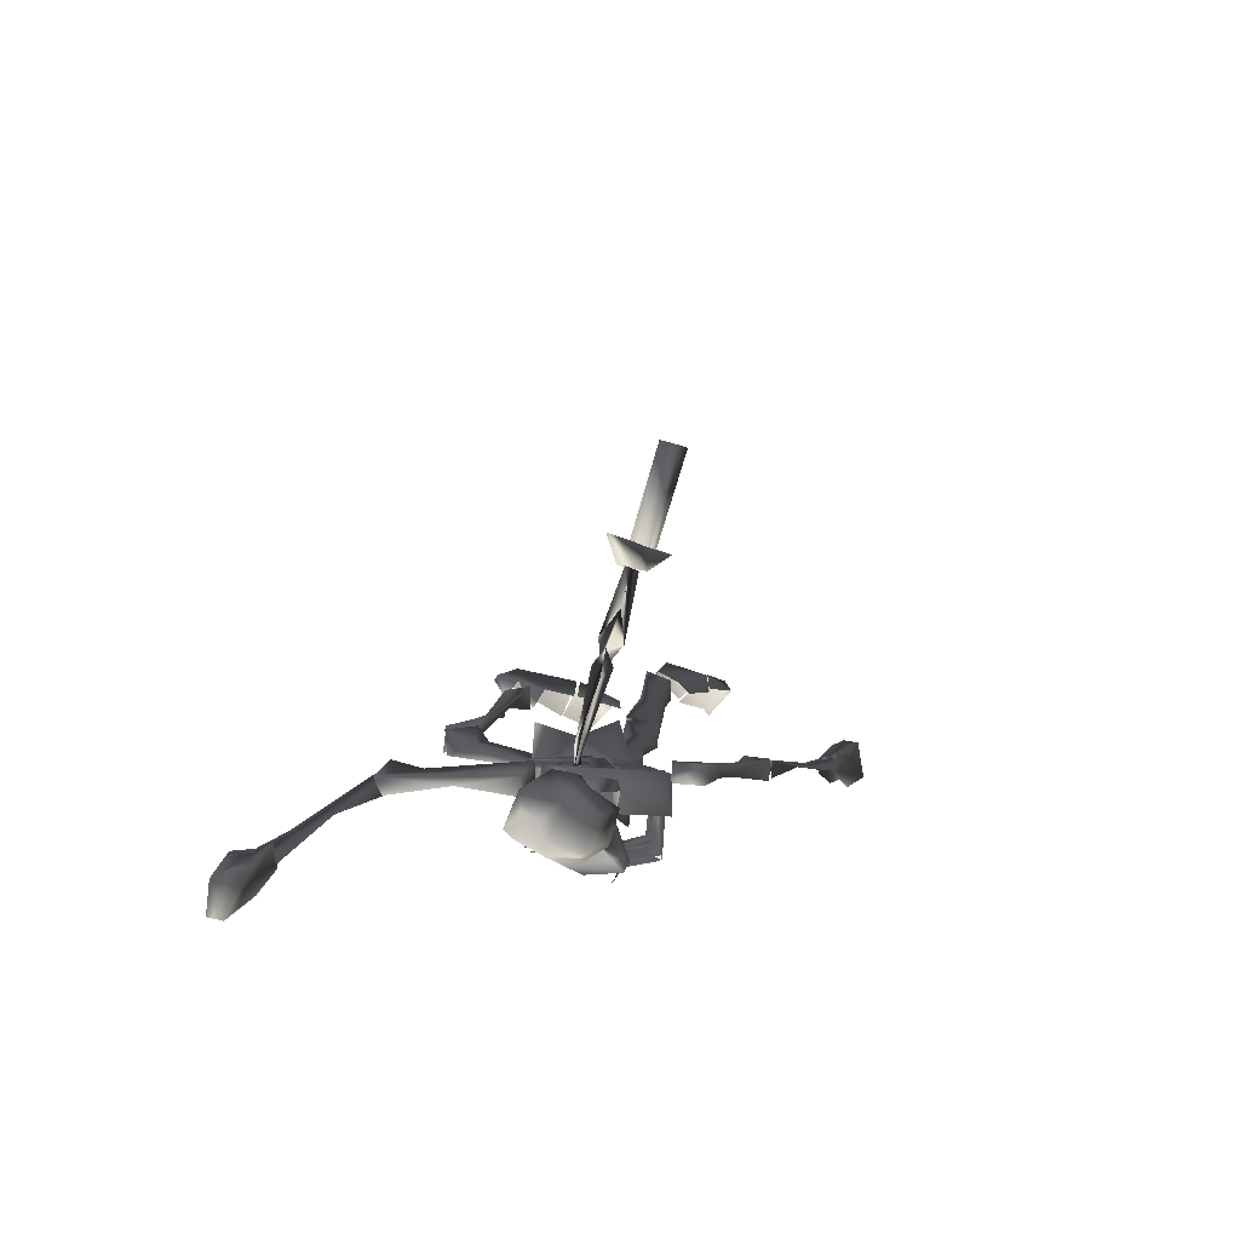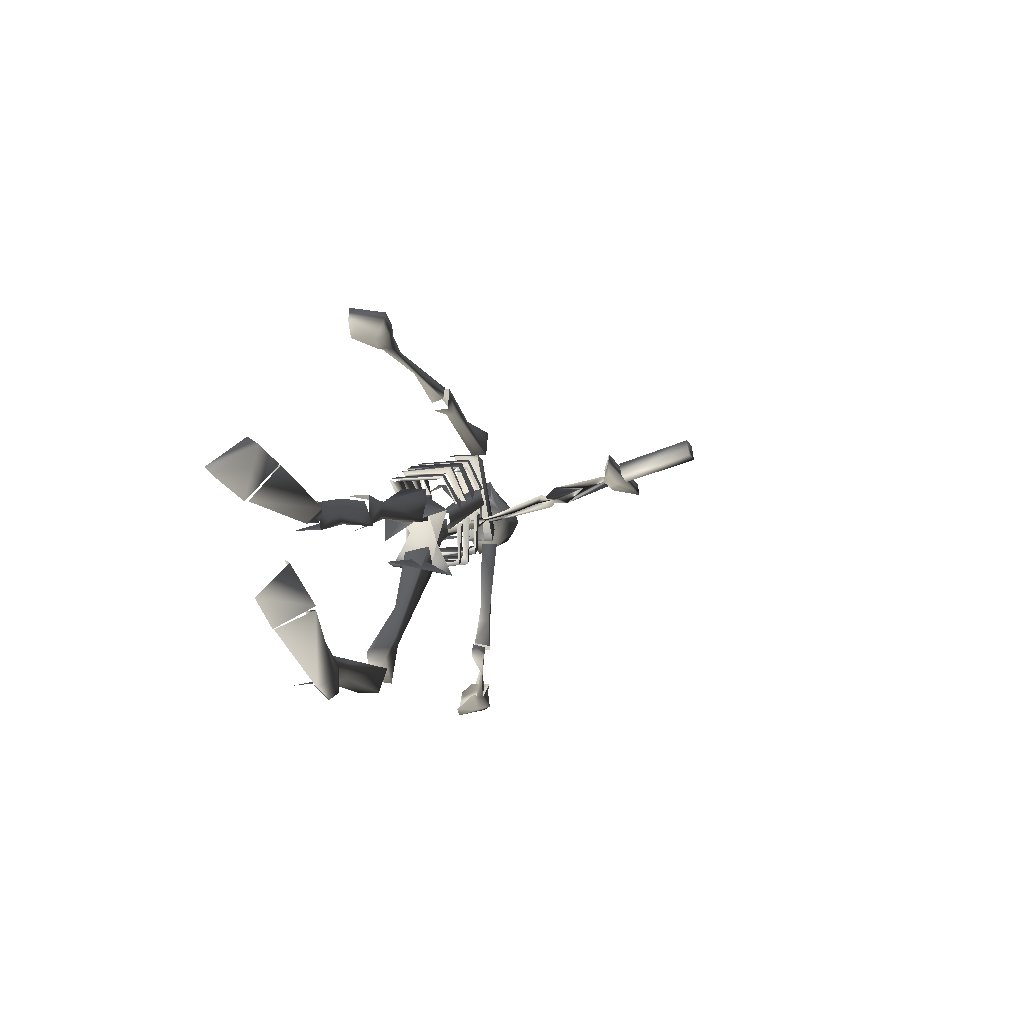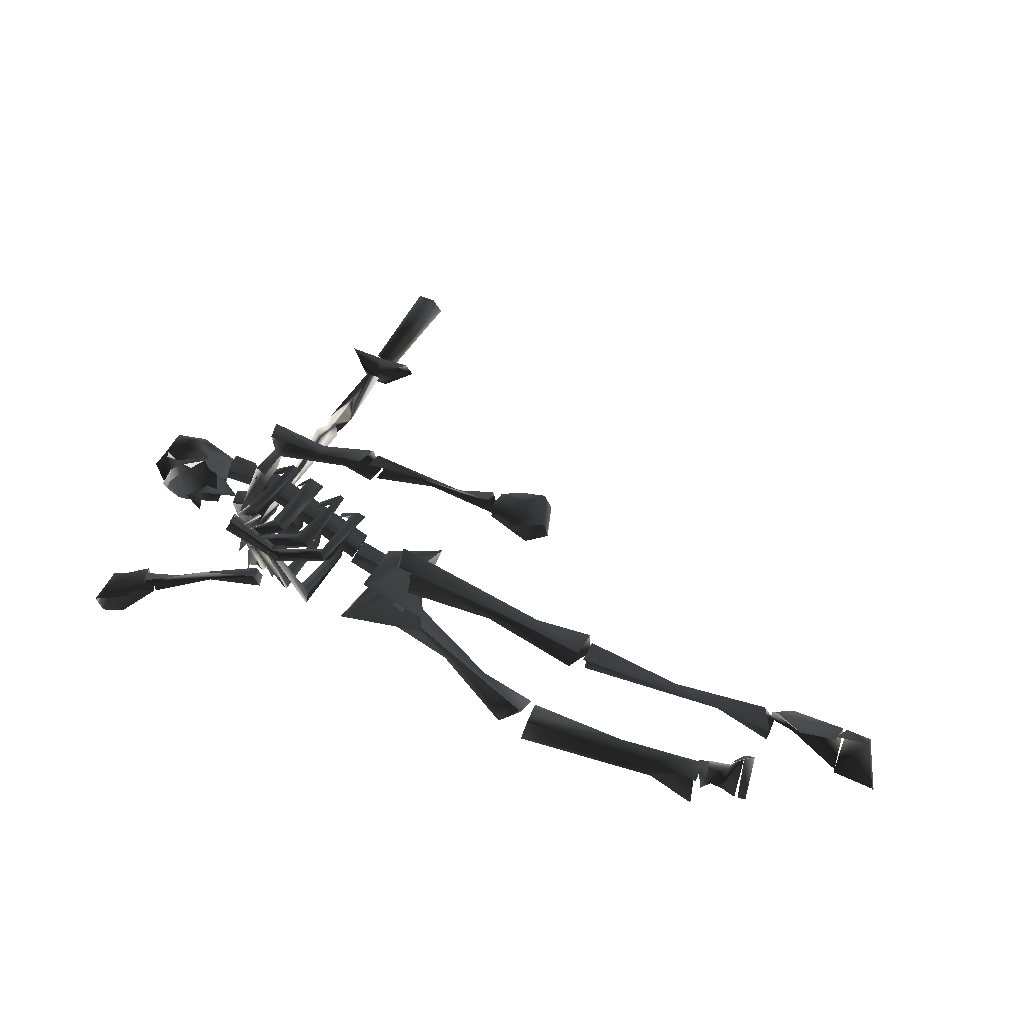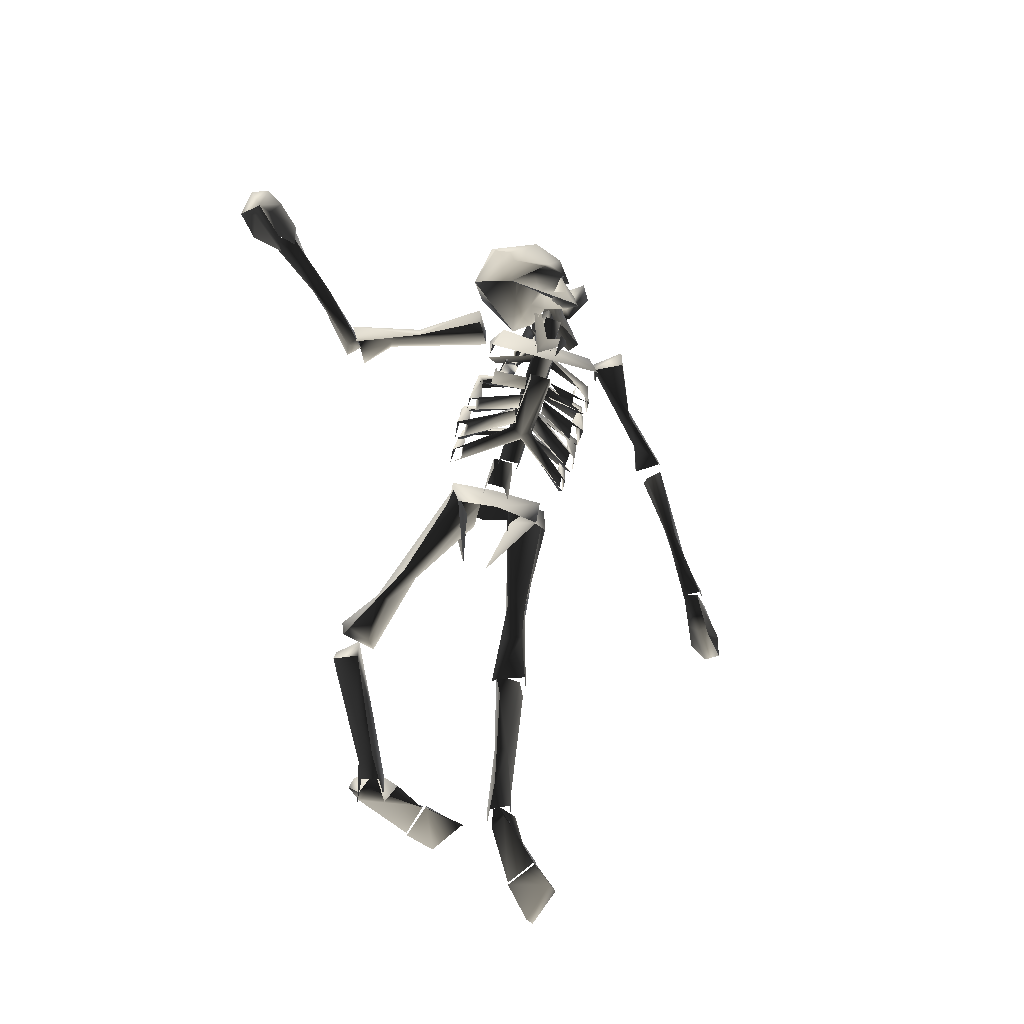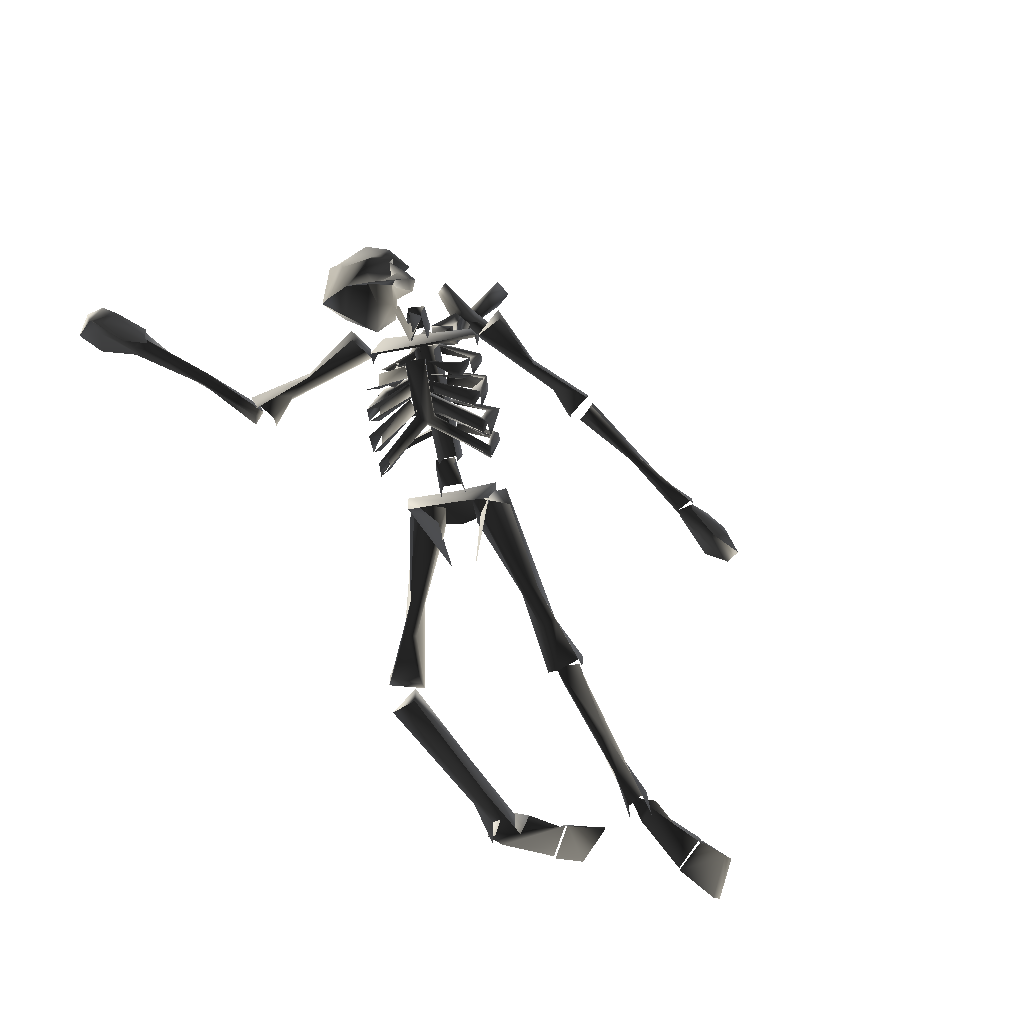
<metadata>
{"format":"obj","ext":"obj","renderer":"f3d","projection":"perspective","resolution":1024,"background":"white","views":[{"elev":8.4,"azim":-75.6,"up":"+Y"},{"elev":-7.5,"azim":102.4,"up":"+Z"},{"elev":51.9,"azim":22.8,"up":"+Z"},{"elev":-57.1,"azim":-85.2,"up":"+Y"},{"elev":-64.3,"azim":-57.8,"up":"+Y"}]}
</metadata>
<code>
o 1081
v -55 70 18
v -58 71 17
v -57 71 14
v -54 70 15
v -52 69 20
v -54 75 20
v -65 78 17
v -63 79 13
v -52 76 16
v -42 72 21
v -50 69 16
v -67 23 4
v -68 10 1
v -66 22 4
v -65 26 6
v -64 26 6
v -63 21 6
v -65 10 3
v -65 30 6
v -62 36 8
v -64 49 10
v -61 45 11
v -61 50 11
v -59 52 12
v -62 55 11
v -57 61 15
v -57 71 16
v -55 70 17
v -54 52 15
v -52 69 18
v -57 48 12
v -56 47 13
v -62 28 7
v -63 25 7
v -44 72 24
v -49 99 22
v -53 76 16
v -55 75 21
v -51 98 27
v -44 98 23
v -50 75 18
v -52 74 22
v -46 97 28
v -61 27 28
v -64 27 36
v -47 24 37
v -38 22 38
v -62 22 28
v -63 22 36
v -47 21 37
v -30 22 45
v -28 22 38
v -29 17 38
v -38 19 38
v -32 17 45
v -77 25 -19
v -81 26 -2
v -73 28 -1
v -74 25 -27
v -80 24 -37
v -77 22 -19
v -80 21 -2
v -72 23 -1
v -74 22 -27
v -70 21 -35
v -71 26 -36
v -78 19 -36
v -75 23 -39
v -74 19 -39
v -92 18 -44
v -102 16 -48
v -103 16 -45
v -77 23 -36
v -76 19 -35
v -94 18 -41
v -113 11 -47
v -114 14 -47
v -112 14 -52
v -110 12 -52
v 23 15 -4
v 23 15 1
v 39 16 -8
v 35 10 -9
v 9 12 -2
v -23 17 1
v -20 17 11
v 10 12 3
v 38 9 1
v 39 16 1
v -18 10 11
v -18 10 0
v 95 13 -16
v 79 15 -12
v 95 20 -16
v 67 17 -11
v 66 15 -7
v 92 18 -8
v 81 12 -7
v 96 11 -9
v 38 17 -8
v 40 15 -1
v 40 10 -7
v 40 8 0
v 94 20 -12
v 114 11 -1
v 115 16 -2
v 100 22 -11
v 101 18 -15
v 94 19 -14
v 104 12 -5
v 96 17 -7
v 116 8 -11
v 21 16 -45
v 4 15 -40
v 6 15 -37
v 20 10 -43
v 13 9 -51
v 14 16 -52
v -6 12 -31
v -30 17 -14
v -24 17 -7
v -3 12 -28
v -29 10 -16
v -21 10 -9
v 77 17 -47
v 63 13 -49
v 77 10 -47
v 51 15 -47
v 22 10 -48
v 22 17 -48
v 21 8 -55
v 24 15 -55
v 49 13 -52
v 63 10 -53
v 75 16 -54
v 77 7 -55
v 84 16 -56
v 80 18 -59
v 84 21 -53
v 89 17 -36
v 90 6 -41
v 78 20 -57
v 75 19 -50
v 79 16 -43
v 86 13 -36
v 78 13 -55
v 80 10 -47
v -69 20 16
v -71 24 18
v -77 23 20
v -77 18 19
v -72 25 14
v -79 23 16
v -71 20 12
v -78 18 15
v -35 16 4
v -34 21 5
v -65 24 17
v -66 19 16
v -36 21 0
v -67 25 12
v -37 16 -1
v -68 20 11
v -54 3 7
v -56 4 5
v -71 6 11
v -69 6 16
v -54 4 9
v -36 2 16
v -37 0 17
v -54 1 7
v -47 3 -13
v -47 5 -10
v -50 6 -9
v -57 3 5
v -71 3 11
v -69 3 16
v -55 2 10
v -48 19 21
v -51 4 20
v -55 5 21
v -51 20 23
v -54 3 24
v -51 21 24
v -58 23 14
v -57 24 15
v -47 21 22
v -54 24 12
v -60 4 13
v -63 5 14
v -64 3 14
v -50 2 22
v -61 2 13
v -57 20 22
v -59 5 21
v -63 6 22
v -58 21 23
v -57 22 26
v -62 4 26
v -59 3 25
v -55 22 25
v -65 25 17
v -65 23 17
v -68 6 16
v -69 4 16
v -65 2 16
v -65 4 15
v -62 25 16
v -34 17 16
v -39 4 17
v -37 18 17
v -39 2 18
v -35 19 18
v -43 21 9
v -43 23 9
v -33 19 17
v -41 23 7
v -41 18 19
v -43 2 18
v -47 4 20
v -43 18 19
v -46 2 21
v -41 20 22
v -50 21 11
v -50 23 11
v -40 20 21
v -48 23 11
v -56 4 10
v -60 5 12
v -60 3 12
v -42 1 20
v -56 2 10
v -63 8 -3
v -60 7 -5
v -57 21 -5
v -61 23 -3
v -65 6 -6
v -66 4 9
v -65 6 8
v -62 4 7
v -62 5 -7
v -63 2 8
v -62 24 -4
v -58 24 -6
v -59 25 8
v -57 25 7
v -61 23 9
v -71 9 2
v -68 7 0
v -65 22 1
v -66 23 1
v -70 6 10
v -67 5 9
v -70 6 -3
v -65 24 11
v -67 24 12
v -67 25 -1
v -44 20 -10
v -46 21 -9
v -50 5 -12
v -46 22 -10
v -44 22 -11
v -45 23 3
v -43 23 2
v -45 21 3
v -56 7 -7
v -53 5 -9
v -51 21 -8
v -53 21 -7
v -58 6 -10
v -62 3 6
v -62 5 6
v -58 4 6
v -54 4 -11
v -58 3 6
v -53 23 -9
v -52 23 -10
v -52 23 6
v -50 24 5
v -52 21 6
v -74 27 4
v -71 27 0
v -72 17 0
v -75 17 1
v -65 15 29
v -64 25 27
v -61 24 28
v -62 14 28
v -27 20 0
v -29 20 -5
v -37 20 -2
v -35 20 3
v -26 15 1
v -35 15 3
v -28 15 -6
v -37 15 -2
v -33 15 -14
v -19 26 -17
v -22 15 -11
v -35 2 -12
v -27 10 -2
v -25 22 -3
v -15 22 -7
v -11 7 -13
v -24 15 10
v -12 26 3
v -18 15 1
v -26 2 9
v -8 7 -7
v 89 17 -35
v 86 13 -35
v 93 11 -24
v 94 2 -33
v 91 6 -41
v 91 9 -23
v 116 16 -2
v 114 12 -1
v 123 10 4
v 123 13 2
v 116 7 -11
v 128 3 -6
v 128 1 -4
v -120 14 -50
v -119 15 -55
v -127 11 -56
v -126 13 -52
v -123 11 -49
v -114 16 -47
v -121 10 -56
v -125 2 -58
v -127 2 -53
v -124 4 -51
v -112 10 -47
v -117 5 -50
v -110 11 -51
v -118 3 -56
v -9 16 46
v -27 17 40
v -26 21 41
v 0 15 48
v 11 11 50
v 11 14 50
v 0 14 51
v 10 14 55
v 10 11 55
v -10 16 48
v -28 21 45
v -29 17 45
v 26 16 54
v 19 16 52
v 17 16 56
v 24 16 58
v 28 6 59
v 29 6 55
v 21 12 51
v 12 15 54
v 20 13 57
v 22 7 59
v 19 5 56
v 11 10 54
v 23 5 51
v 11 10 50
v -96 22 21
v -98 16 18
v -95 15 22
v -89 22 23
v -88 26 16
v -99 27 15
v -100 16 9
v -99 13 17
v -97 15 14
v -93 10 15
v -89 14 18
v -95 14 21
v -88 15 18
v -84 19 20
v -89 23 18
v -87 23 16
v -81 27 12
v -92 30 13
v -94 31 9
v -96 29 6
v -99 26 3
v -100 21 8
v -95 15 1
v -96 12 8
v -94 8 16
v -90 8 24
v -92 11 22
v -90 12 24
v -88 10 25
v -84 17 21
v -84 18 16
v -79 19 12
v -80 14 7
v -83 28 8
v -89 29 9
v -85 24 -1
v -94 17 -2
v -100 23 4
v -79 6 21
v -83 4 20
v -78 2 18
v -79 9 21
v -78 12 16
v -73 14 13
v -82 20 13
v -82 19 15
f 1 2 3
f 1 3 4
f 1 4 5
f 1 5 6
f 1 6 7
f 1 7 2
f 2 7 8
f 2 8 3
f 3 8 9
f 3 9 4
f 4 9 10
f 4 10 11
f 7 6 9
f 7 9 8
f 12 13 13
f 12 13 14
f 12 14 15
f 12 15 16
f 12 16 14
f 12 14 13
f 13 14 17
f 13 17 18
f 13 18 14
f 13 14 13
f 15 14 16
f 15 16 19
f 15 19 20
f 15 20 16
f 16 20 19
f 19 20 21
f 19 21 22
f 19 22 20
f 20 22 21
f 21 22 23
f 21 23 24
f 21 24 22
f 22 24 23
f 23 24 25
f 23 25 26
f 23 26 24
f 24 26 25
f 25 26 27
f 25 27 28
f 25 28 26
f 26 28 27
f 28 26 29
f 28 29 30
f 28 30 26
f 26 30 29
f 26 29 24
f 26 24 31
f 26 31 29
f 29 31 24
f 24 31 22
f 24 22 32
f 24 32 31
f 31 32 22
f 22 32 20
f 22 20 33
f 22 33 32
f 32 33 20
f 20 33 16
f 20 16 34
f 20 34 33
f 33 34 16
f 16 34 14
f 16 14 17
f 16 17 34
f 34 17 14
f 14 18 17
f 10 9 6
f 10 6 35
f 35 6 5
f 36 37 38
f 36 38 39
f 36 39 40
f 36 40 37
f 37 40 41
f 37 41 42
f 37 42 38
f 38 42 39
f 39 42 43
f 39 43 40
f 40 43 41
f 41 43 42
f 44 45 46
f 44 46 47
f 44 47 48
f 44 48 45
f 45 48 49
f 45 49 50
f 45 50 46
f 46 50 51
f 46 51 47
f 47 51 52
f 47 52 53
f 47 53 54
f 47 54 48
f 50 55 51
f 56 57 58
f 56 58 59
f 56 59 60
f 56 60 61
f 56 61 57
f 57 61 62
f 57 62 63
f 57 63 58
f 58 63 59
f 59 63 64
f 59 64 65
f 59 65 66
f 59 66 60
f 60 67 61
f 68 69 70
f 68 70 71
f 68 71 72
f 68 72 73
f 68 73 74
f 68 74 69
f 75 74 73
f 75 73 72
f 75 72 76
f 76 72 77
f 77 72 78
f 78 72 71
f 78 71 79
f 79 71 70
f 80 81 82
f 80 82 83
f 80 83 84
f 80 84 85
f 80 85 81
f 81 85 86
f 81 86 87
f 81 87 88
f 81 88 89
f 81 89 82
f 86 90 87
f 90 86 85
f 84 91 85
f 92 93 94
f 94 93 95
f 94 95 96
f 94 96 97
f 97 96 98
f 97 98 99
f 100 101 96
f 100 96 95
f 100 95 102
f 102 95 93
f 96 101 103
f 96 103 98
f 104 105 106
f 104 106 107
f 104 107 108
f 104 108 109
f 104 110 105
f 110 104 111
f 112 108 107
f 112 107 106
f 113 114 115
f 113 115 116
f 113 116 117
f 113 117 118
f 113 118 114
f 114 118 117
f 114 117 119
f 114 119 120
f 114 120 121
f 114 121 115
f 115 121 122
f 115 122 116
f 119 123 120
f 121 124 122
f 125 126 127
f 126 125 128
f 126 128 129
f 129 128 130
f 129 130 131
f 131 130 132
f 131 132 133
f 131 133 134
f 134 133 135
f 134 135 136
f 125 135 133
f 125 133 128
f 128 133 130
f 130 133 132
f 137 138 139
f 137 139 140
f 137 140 141
f 138 142 139
f 139 142 143
f 139 143 144
f 139 144 145
f 139 145 140
f 146 143 142
f 146 142 138
f 147 144 143
f 148 149 150
f 148 150 151
f 149 152 153
f 149 153 150
f 152 154 155
f 152 155 153
f 156 157 158
f 156 158 159
f 157 160 161
f 157 161 158
f 160 162 163
f 160 163 161
f 164 165 166
f 164 166 167
f 164 167 168
f 164 168 169
f 164 169 170
f 164 170 171
f 164 171 172
f 164 172 173
f 164 173 165
f 165 173 174
f 165 174 175
f 165 175 166
f 166 175 176
f 177 178 168
f 177 168 167
f 179 180 181
f 179 181 182
f 182 181 183
f 182 183 184
f 182 184 185
f 185 184 186
f 186 184 187
f 186 187 188
f 180 189 190
f 180 190 181
f 181 190 191
f 181 191 183
f 192 193 189
f 192 189 180
f 184 183 192
f 184 192 187
f 194 195 196
f 194 196 197
f 198 197 199
f 198 199 200
f 198 200 201
f 198 201 202
f 198 202 203
f 198 203 197
f 196 195 204
f 196 204 205
f 196 205 199
f 200 206 207
f 200 207 195
f 208 202 201
f 209 169 210
f 209 210 211
f 211 210 212
f 211 212 213
f 211 213 214
f 214 213 215
f 215 213 216
f 215 216 217
f 210 169 168
f 210 168 178
f 210 178 212
f 213 212 170
f 213 170 216
f 218 219 220
f 218 220 221
f 221 220 222
f 221 222 223
f 221 223 224
f 224 223 225
f 225 223 226
f 225 226 227
f 219 228 229
f 219 229 220
f 220 229 230
f 220 230 222
f 231 232 228
f 231 228 219
f 223 222 231
f 223 231 226
f 233 234 235
f 233 235 236
f 233 236 237
f 233 237 238
f 233 238 239
f 233 239 234
f 234 239 240
f 234 240 241
f 241 240 242
f 237 236 243
f 237 243 241
f 241 243 244
f 244 243 245
f 244 245 246
f 243 236 247
f 243 247 245
f 248 249 250
f 248 250 251
f 252 253 249
f 252 249 248
f 253 254 249
f 251 255 256
f 251 256 257
f 174 173 258
f 174 258 259
f 174 259 260
f 174 260 175
f 260 259 261
f 260 261 172
f 172 261 262
f 262 261 263
f 262 263 264
f 261 259 265
f 261 265 263
f 266 267 268
f 266 268 269
f 266 269 270
f 266 270 271
f 266 271 272
f 266 272 267
f 267 272 273
f 267 273 274
f 274 273 275
f 270 269 276
f 270 276 274
f 274 276 277
f 277 276 278
f 277 278 279
f 276 269 280
f 276 280 278
f 281 282 283
f 281 283 284
f 281 284 285
f 281 285 286
f 281 286 282
f 282 286 287
f 287 286 285
f 287 285 288
f 289 290 291
f 289 291 292
f 289 292 293
f 293 292 294
f 290 295 296
f 290 296 291
f 297 298 299
f 297 299 300
f 297 300 301
f 297 301 302
f 297 302 303
f 297 303 298
f 304 300 299
f 304 299 298
f 303 305 306
f 306 305 307
f 307 305 308
f 307 308 309
f 303 302 305
f 305 302 301
f 305 301 308
f 310 311 312
f 310 312 313
f 310 313 314
f 311 315 312
f 316 317 318
f 316 318 319
f 316 319 320
f 320 319 321
f 321 319 322
f 322 319 318
f 323 324 325
f 323 325 326
f 323 326 327
f 323 327 328
f 323 328 78
f 323 78 324
f 324 78 329
f 324 329 325
f 325 329 330
f 325 330 331
f 325 331 326
f 326 331 327
f 327 331 332
f 327 332 328
f 328 332 333
f 333 332 334
f 334 332 331
f 335 336 329
f 335 329 78
f 330 329 336
f 337 338 339
f 337 339 340
f 337 340 341
f 341 340 342
f 342 340 343
f 342 343 344
f 344 343 345
f 345 343 346
f 346 343 347
f 346 347 348
f 339 343 340
f 343 339 347
f 349 350 351
f 349 351 352
f 349 352 353
f 349 353 354
f 349 354 355
f 349 355 350
f 350 355 342
f 350 342 351
f 351 342 356
f 351 356 357
f 351 357 352
f 352 357 353
f 353 357 358
f 353 358 359
f 359 358 360
f 360 358 356
f 356 358 357
f 355 361 362
f 355 362 342
f 361 355 354
f 363 364 365
f 363 365 366
f 363 366 367
f 363 367 368
f 363 368 364
f 364 368 369
f 364 369 370
f 364 370 365
f 365 370 371
f 365 371 372
f 365 372 373
f 365 373 374
f 365 374 375
f 365 375 376
f 365 376 377
f 365 377 366
f 366 377 378
f 366 378 367
f 367 378 379
f 367 379 380
f 367 380 368
f 368 380 381
f 368 381 382
f 368 382 383
f 368 383 384
f 368 384 369
f 369 384 385
f 369 385 386
f 369 386 370
f 370 386 371
f 371 386 372
f 372 386 387
f 372 387 388
f 372 388 389
f 372 389 373
f 373 389 374
f 373 374 365
f 365 374 375
f 375 374 390
f 375 390 376
f 376 390 391
f 376 391 392
f 376 392 378
f 376 378 377
f 374 389 390
f 390 389 388
f 390 388 391
f 378 393 379
f 379 393 394
f 379 394 395
f 379 395 396
f 379 396 380
f 380 396 397
f 380 397 381
f 381 397 396
f 381 396 398
f 381 398 382
f 382 398 383
f 383 398 399
f 383 399 400
f 383 400 384
f 384 400 399
f 384 399 385
f 378 392 393
f 396 395 398
f 398 395 399
f 401 402 403
f 402 401 404
f 404 401 405
f 405 401 406
f 405 406 407
f 405 407 408

</code>
